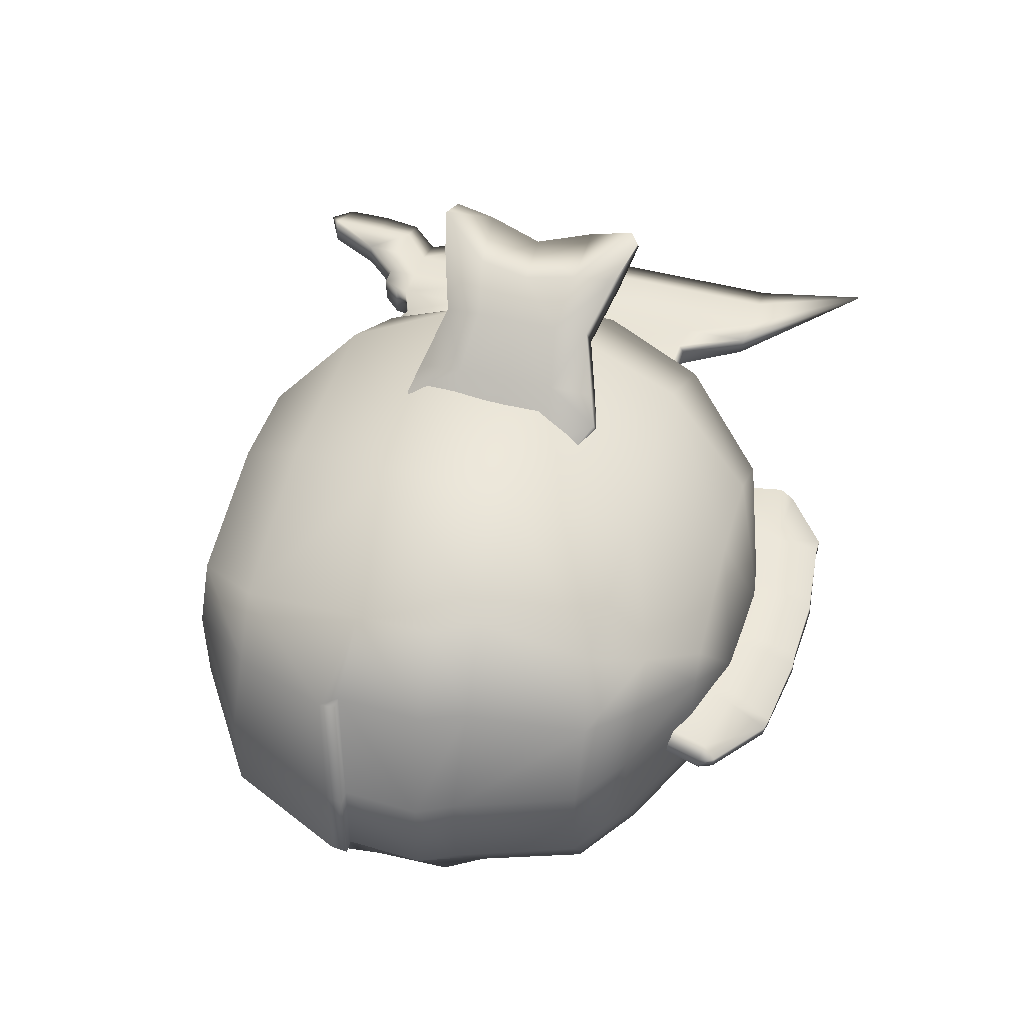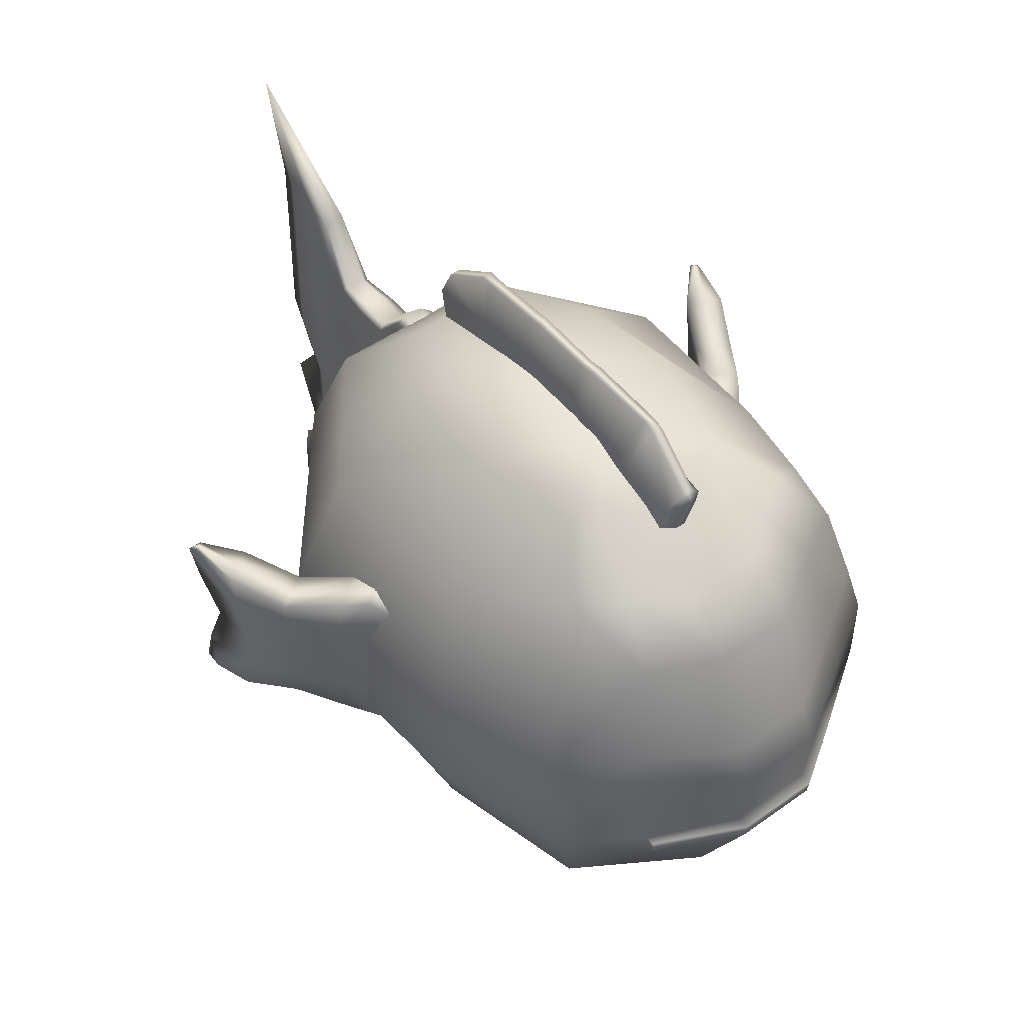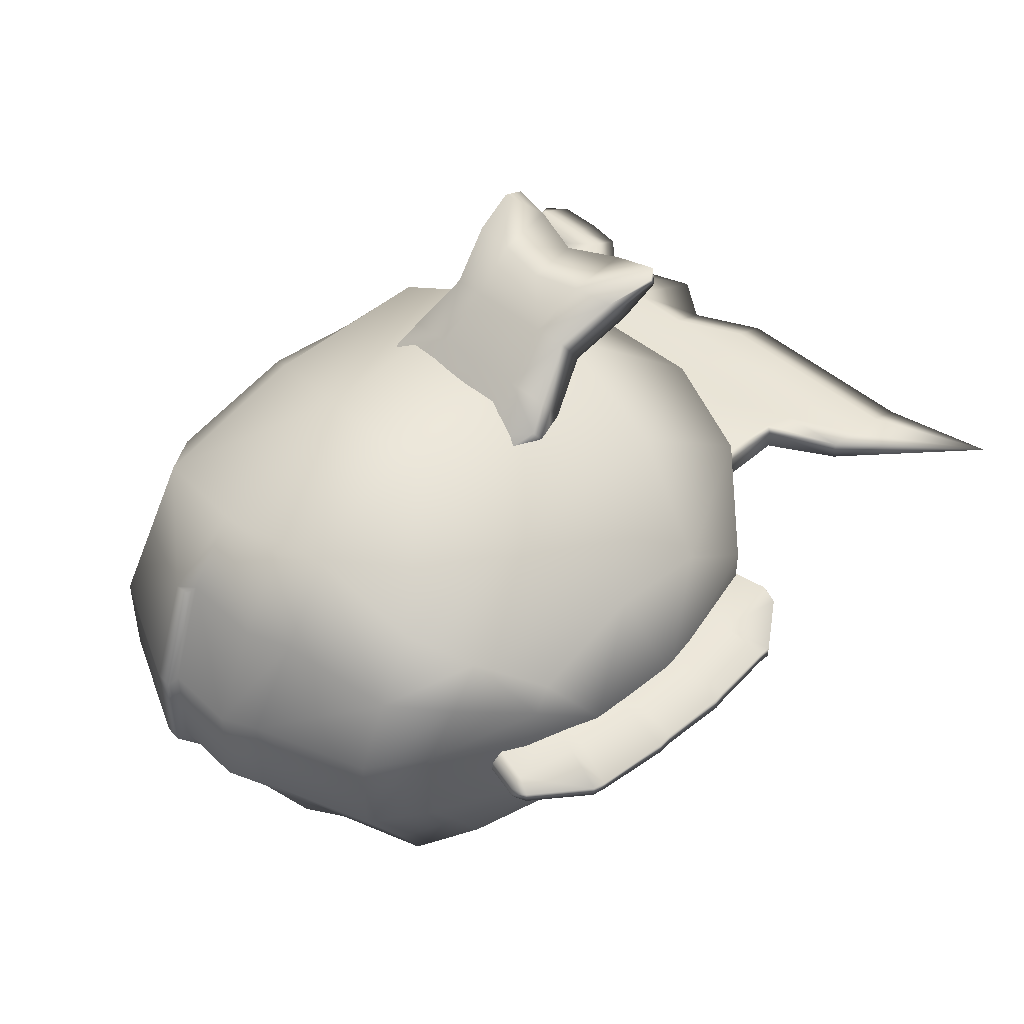
<metadata>
{"format":"obj","ext":"obj","renderer":"f3d","projection":"perspective","resolution":1024,"background":"white","views":[{"elev":48.5,"azim":104.9,"up":"+Z"},{"elev":49.4,"azim":52.0,"up":"+Y"},{"elev":45.9,"azim":133.8,"up":"+Z"}]}
</metadata>
<code>
g default
v -1.4 2.37 1.669
v -1.235 2.349 1.467
v -1.256 2.546 1.476
v -1.008 2.311 1.331
v -1.015 2.468 1.322
v -0.7882 2.351 1.148
v -0.792 2.548 1.144
v -0.4659 2.374 1.11
v -0.6705 2.352 1.314
v -0.6821 2.548 1.299
v -0.898 2.311 1.485
v -0.8958 2.468 1.489
v -1.117 2.35 1.632
v -1.146 2.546 1.63
v -0.7384 2.548 1.22
v -0.952 2.468 1.41
v -1.202 2.546 1.551
v -1.437 2.56 1.69
v -1.402 2.604 1.639
v -1.374 2.605 1.679
v -1.388 2.604 1.659
v -0.6866 2.588 1.047
v -0.521 2.511 1.033
v -0.6289 2.588 1.128
v -0.5767 2.589 1.201
v -0.4648 2.511 1.112
v -1.318 2.119 1.633
v -1.194 2.12 1.449
v -1.007 2.121 1.33
v -0.7876 2.122 1.148
v -0.4652 2.124 1.109
v -0.6698 2.123 1.313
v -0.8974 2.121 1.485
v -1.083 2.12 1.605
v -1.402 1.868 1.663
v -1.239 1.891 1.458
v -1.259 1.694 1.465
v -1.011 1.931 1.323
v -1.022 1.774 1.308
v -0.7901 1.893 1.142
v -0.7952 1.696 1.134
v -0.4711 1.873 1.099
v -0.6801 1.893 1.297
v -0.6839 1.697 1.29
v -0.8914 1.932 1.492
v -0.9014 1.775 1.477
v -1.117 1.891 1.628
v -1.148 1.694 1.621
v -0.7375 1.696 1.215
v -0.9551 1.774 1.401
v -1.201 1.694 1.546
v -1.444 1.677 1.673
v -1.408 1.634 1.625
v -1.38 1.634 1.663
v -1.393 1.634 1.644
v -0.6881 1.657 1.038
v -0.6337 1.657 1.115
v -0.5775 1.657 1.194
v -0.473 1.736 1.095
v -1.414 2.353 -1.645
v -1.139 2.332 -1.607
v -1.165 2.529 -1.608
v -0.9122 2.294 -1.472
v -0.9159 2.451 -1.467
v -0.6775 2.334 -1.31
v -0.6852 2.531 -1.299
v -0.4544 2.356 -1.13
v -0.5053 2.356 -1.052
v -0.7806 2.334 -1.15
v -0.7879 2.53 -1.14
v -1.015 2.293 -1.313
v -1.018 2.45 -1.308
v -1.242 2.332 -1.447
v -1.267 2.528 -1.449
v -0.7353 2.53 -1.222
v -0.9658 2.45 -1.39
v -1.215 2.529 -1.53
v -1.459 2.543 -1.652
v -1.397 2.587 -1.643
v -1.423 2.587 -1.602
v -1.41 2.587 -1.622
v -0.4588 2.493 -1.124
v -0.5739 2.571 -1.209
v -0.5104 2.493 -1.044
v -0.6264 2.571 -1.128
v -0.6753 2.57 -1.052
v -0.563 2.493 -0.9629
v -1.333 2.102 -1.61
v -1.099 2.103 -1.588
v -0.9111 2.104 -1.472
v -0.6761 2.105 -1.311
v -0.4529 2.106 -1.131
v -0.7792 2.104 -1.151
v -1.014 2.103 -1.313
v -1.202 2.103 -1.429
v -1.417 1.851 -1.637
v -1.14 1.874 -1.602
v -1.172 1.677 -1.591
v -0.9147 1.914 -1.466
v -0.9204 1.757 -1.456
v -0.6813 1.876 -1.301
v -0.6929 1.679 -1.282
v -0.4577 1.855 -1.122
v -0.784 1.875 -1.142
v -0.7955 1.678 -1.123
v -1.018 1.914 -1.306
v -1.023 1.757 -1.297
v -1.244 1.873 -1.441
v -1.275 1.676 -1.432
v -0.7454 1.679 -1.201
v -0.9729 1.757 -1.374
v -1.225 1.677 -1.509
v -1.468 1.66 -1.633
v -1.407 1.616 -1.621
v -1.432 1.616 -1.581
v -1.42 1.616 -1.601
v -0.4682 1.718 -1.105
v -0.5837 1.64 -1.188
v -0.5168 1.718 -1.03
v -0.6345 1.639 -1.11
v -0.6871 1.639 -1.028
v -3.06 0.7576 -0.000194
v -3.028 0.9384 -0.000198
v -2.885 1.082 -0.000176
v -3.038 1.52 -0.000204
v -2.866 1.74 -0.000182
v -3.023 2.074 -0.000199
v -3.014 2.403 -0.000192
v -3.005 2.732 -0.000192
v -2.996 3.061 -0.00019
v -2.893 0.753 -0.06045
v -2.888 0.9347 -0.06045
v -2.857 2.069 -0.06045
v -2.847 2.399 -0.06045
v -2.838 2.728 -0.06045
v -2.829 3.057 -0.06045
v -2.727 0.7487 -0.06016
v -2.722 0.93 -0.06045
v -2.718 1.077 -0.06045
v -2.709 1.407 -0.06045
v -2.699 1.736 -0.06045
v -2.69 2.065 -0.06045
v -2.681 2.394 -0.06045
v -2.672 2.723 -0.06045
v -2.663 3.052 -0.06045
v -2.551 1.073 -0.06551
v -2.542 1.402 -0.06627
v -2.533 1.731 -0.06627
v -2.524 2.06 -0.06627
v -2.515 2.389 -0.06627
v -2.506 2.718 -0.06575
v -2.385 1.068 -0.08919
v -2.376 1.397 -0.09179
v -2.367 1.726 -0.09179
v -2.357 2.056 -0.09179
v -2.348 2.385 -0.09179
v -2.217 1.132 -0.1061
v -2.209 1.393 -0.1067
v -2.2 1.722 -0.1067
v -2.191 2.051 -0.1067
v -2.182 2.38 -0.1067
v -2.043 1.388 -0.1067
v -2.034 1.717 -0.1067
v -2.025 2.046 -0.1067
v -2.016 2.375 -0.1067
v -1.882 1.174 -0.1061
v -1.877 1.383 -0.1067
v -1.867 1.713 -0.1067
v -1.858 2.042 -0.1067
v -1.849 2.371 -0.1067
v -1.84 2.7 -0.1067
v -1.711 1.379 -0.1061
v -1.701 1.708 -0.1061
v -1.692 2.037 -0.1061
v -1.683 2.366 -0.1061
v -1.674 2.695 -0.1061
v -1.711 1.379 0.1057
v -1.701 1.708 0.1057
v -1.692 2.037 0.1057
v -1.683 2.366 0.1057
v -1.674 2.695 0.1057
v -1.882 1.174 0.1057
v -1.877 1.383 0.1063
v -1.867 1.713 0.1063
v -1.858 2.042 0.1063
v -1.849 2.371 0.1063
v -1.84 2.7 0.1063
v -2.043 1.388 0.1063
v -2.034 1.717 0.1063
v -2.025 2.046 0.1063
v -2.016 2.375 0.1063
v -2.217 1.132 0.1057
v -2.209 1.393 0.1063
v -2.2 1.722 0.1063
v -2.191 2.051 0.1063
v -2.182 2.38 0.1063
v -2.385 1.068 0.0888
v -2.376 1.397 0.0914
v -2.367 1.726 0.0914
v -2.357 2.056 0.0914
v -2.348 2.385 0.0914
v -2.551 1.073 0.06513
v -2.542 1.402 0.06589
v -2.533 1.731 0.06589
v -2.524 2.06 0.06589
v -2.515 2.389 0.06589
v -2.506 2.718 0.06575
v -2.727 0.7487 0.05977
v -2.722 0.93 0.06006
v -2.718 1.077 0.06006
v -2.709 1.407 0.06006
v -2.699 1.736 0.06006
v -2.69 2.065 0.06006
v -2.681 2.394 0.06006
v -2.672 2.723 0.06006
v -2.663 3.052 0.06006
v -2.893 0.753 0.06006
v -2.888 0.9347 0.06006
v -2.857 2.069 0.06006
v -2.847 2.399 0.06006
v -2.838 2.728 0.06006
v -2.829 3.057 0.06006
v -2.556 0.9255 -0.06093
v -2.462 0.9233 -0.06691
v -2.556 0.9255 0.06054
v -2.866 0.4926 0.0597
v -3.066 0.5292 -0.000192
v -2.986 0.4275 -0.000217
v -2.9 0.4951 -0.06045
v -2.866 0.4926 -0.06008
v -2.901 0.4952 0.06006
v -2.387 1.009 -0.08395
v -2.387 1.009 0.08357
v -2.462 0.9233 0.06652
v -3.097 3.61 0.004892
v -2.544 3.015 -0.06027
v -2.376 2.658 -0.08586
v -2.339 2.714 -0.03384
v -2.174 2.652 -0.1062
v -2.173 2.709 -0.03917
v -2.006 2.704 -0.03932
v -1.981 2.647 -0.1064
v -1.809 2.846 -0.1062
v -1.668 2.899 -0.03893
v -1.67 2.843 -0.1059
v -1.669 2.871 0.1055
v -1.668 2.899 0.07197
v -1.822 2.875 0.1058
v -1.993 2.676 0.1059
v -2.006 2.704 0.07234
v -2.174 2.68 0.1057
v -2.173 2.709 0.07219
v -2.357 2.686 0.08825
v -2.339 2.714 0.06219
v -2.52 3.031 0.05985
v -1.811 2.903 -0.03916
v -1.811 2.903 0.07217
v -1.978 1.11 -0.1061
v -2.134 1.096 -0.1061
v -2.05 1.138 -0.1062
v -2.134 1.096 0.1057
v -1.978 1.11 0.1057
v -2.05 1.138 0.1058
v -0.4871 0.8155 -0.5484
v -0.9462 0.8155 -0.4875
v -1.356 0.8155 -0.2383
v -1.356 0.8155 0.271
v -0.9693 0.8155 0.5509
v -0.202 1.191 -0.9164
v -1.048 1.191 -0.9463
v -1.768 1.191 -0.4425
v -1.768 1.191 0.4752
v -1.071 1.226 1.01
v -0.2332 1.185 0.9836
v -0.04388 1.735 -1.121
v -1.104 1.735 -1.201
v -1.996 1.735 -0.5559
v -1.947 1.825 0.5885
v -1.127 1.769 1.264
v -0.07502 1.728 1.188
v -0.04388 2.338 -1.121
v -1.104 2.338 -1.201
v -1.996 2.338 -0.5559
v -1.947 2.383 0.5885
v -1.127 2.292 1.264
v -0.04388 2.338 1.188
v -0.202 2.881 -0.9164
v -1.048 2.881 -0.9463
v -1.768 2.881 -0.4425
v -1.768 2.881 0.4752
v -1.071 2.881 1.01
v -0.202 2.881 0.9836
v -0.4871 3.293 -0.5484
v -0.9462 3.291 -0.4875
v -1.356 3.291 -0.2383
v -1.356 3.291 0.271
v -0.9693 3.291 0.5509
v -0.4871 3.291 0.6156
v -0.6398 3.466 0.06775
v 0.1668 0.8155 -0.4198
v 0.534 1.191 -0.7521
v 0.6876 1.786 1.003
v 0.6866 1.803 -0.9474
v 0.5814 2.338 1.003
v 0.5814 2.338 -0.9474
v 0.06435 3.291 0.4559
v 0.06435 3.291 -0.4001
v 1.125 1.828 0.2264
v 1.122 1.827 -0.1915
v 1.071 2.338 0.2264
v 1.068 2.338 -0.1915
v 0.2089 3.291 0.1999
v 0.2026 3.291 -0.148
v -0.0674 0.7469 0.03197
v -0.1699 3.415 0.1264
v 0.8261 2.338 0.6148
v 0.1366 3.291 0.3196
v 0.8789 1.735 -0.5694
v 0.8249 2.338 -0.5694
v 0.1335 3.291 -0.2691
v 0.3051 0.8155 -0.1915
v 0.3114 0.8155 0.2264
v 0.8973 1.191 -0.1915
v 0.9004 1.191 0.2264
v 0.7172 1.191 0.5171
v 0.236 0.8155 -0.3056
v 0.7157 1.191 -0.4718
v 1.184 1.827 -0.1915
v 1.174 1.748 -0.1915
v 1.176 1.749 0.2264
v 1.186 1.828 0.2264
v 0.9344 1.735 0.6148
v 0.9341 1.658 0.6084
v 0.9324 1.735 -0.5694
v 0.9302 1.653 -0.5621
v 0.888 2.879 0.2264
v 0.6281 3.065 0.2264
v 0.6243 3.064 -0.1915
v 0.8854 2.878 -0.1915
v 0.7391 2.881 0.5655
v 0.4703 3.075 0.447
v 0.525 2.836 -0.7921
v 0.26 2.926 -0.8095
v 0.3297 3.077 -0.6106
v 0.6722 2.881 -0.5202
v 0.4683 3.075 -0.4018
v 0.3294 3.077 0.6662
v 0.525 2.836 0.8342
v 0.6839 2.161 -0.9474
v 0.9018 2.127 -0.5694
v 1.145 2.173 -0.1915
v 1.148 2.173 0.2264
v 0.903 2.127 0.6148
v 0.6844 2.152 1.003
v -1.362 3.284 0.1192
v -1.403 3.278 0.05404
v -1.07 3.33 0.1253
v -1.011 3.339 0.1265
v -0.7131 3.368 0.1281
v -0.6548 3.372 0.1284
v -0.3629 3.343 0.1205
v -0.3074 3.347 0.1233
v -0.02788 3.312 0.1421
v 0.02981 3.299 0.1422
v 0.3578 3.215 0.07916
v 0.3183 3.232 0.143
v -1.429 3.444 0.05621
v -1.388 3.45 0.1214
v -1.397 3.514 0.0579
v -1.127 3.702 0.06586
v -1.096 3.496 0.1275
v -1.037 3.505 0.1287
v -1.067 3.699 0.06693
v -0.7419 3.725 0.07396
v -0.7292 3.535 0.1328
v -0.6701 3.539 0.1333
v -0.6818 3.732 0.0747
v -0.3586 3.713 0.07169
v -0.361 3.511 0.1276
v -0.3001 3.515 0.1268
v -0.2915 3.716 0.06671
v 0.05362 3.662 0.03899
v 0.009882 3.475 0.1242
v 0.06758 3.461 0.1244
v 0.1113 3.649 0.03914
v 0.3692 3.45 0.05439
v 0.3561 3.394 0.1252
v 0.3955 3.378 0.06133
v -1.428 3.445 0.001074
v -1.396 3.515 0.002769
v -1.385 3.453 -0.06236
v -1.093 3.499 -0.05626
v -1.126 3.703 0.01073
v -1.066 3.7 0.0118
v -1.034 3.508 -0.05504
v -0.7294 3.556 -0.04868
v -0.7441 3.73 0.01884
v -0.684 3.738 0.01968
v -0.6704 3.563 -0.04774
v -0.3607 3.523 -0.05521
v -0.3586 3.716 0.01659
v -0.2916 3.718 0.01157
v -0.3004 3.518 -0.05696
v 0.005947 3.455 -0.05851
v 0.05244 3.657 -0.01585
v 0.1101 3.643 -0.0157
v 0.06364 3.442 -0.05836
v 0.3522 3.375 -0.05757
v 0.368 3.444 -0.000443
v 0.3943 3.372 0.006494
v -1.402 3.279 -0.001096
v -1.359 3.287 -0.06453
v -1.066 3.333 -0.05843
v -1.008 3.342 -0.05721
v -0.7033 3.39 -0.05085
v -0.6455 3.397 -0.05021
v -0.3612 3.356 -0.06191
v -0.3076 3.351 -0.06046
v -0.03182 3.293 -0.04069
v 0.02588 3.279 -0.04053
v 0.3144 3.213 -0.03975
v 0.3566 3.21 0.02432
v 0.1668 0.8155 0.4752
v 0.534 1.191 0.8078
v -0.4871 0.8155 0.6156
v -0.8194 0.6814 0.08164
v 0.2391 0.8155 0.3508
v 0.8801 1.735 0.6148
g mark
f 21 19 18 20
f 2 3 5 4
f 4 5 7 6
f 8 26 25 9
f 9 10 12 11
f 11 12 14 13
f 12 10 15 16
f 14 12 16 17
f 16 15 7 5
f 17 16 5 3
f 19 21 17 3
f 1 18 19
f 13 14 20
f 21 20 14 17
f 23 24 25 26
f 10 25 24 15
f 15 24 22 7
f 28 27 1 2
f 29 28 2 4
f 30 29 4 6
f 32 31 8 9
f 33 32 9 11
f 34 33 11 13
f 27 34 13 1
f 36 38 39 37
f 38 40 41 39
f 42 43 58 59
f 43 45 46 44
f 45 47 48 46
f 46 50 49 44
f 48 51 50 46
f 50 39 41 49
f 51 37 39 50
f 53 37 51 55
f 35 53 52
f 47 35 54 48
f 55 51 48 54
f 44 49 57 58
f 49 41 56 57
f 28 36 35 27
f 29 38 36 28
f 30 40 38 29
f 32 43 42 31
f 33 45 43 32
f 34 47 45 33
f 27 35 47 34
f 81 79 78 80
f 61 62 64 63
f 63 64 66 65
f 65 66 83
f 69 70 72 71
f 71 72 74 73
f 72 70 75 76
f 74 72 76 77
f 76 75 66 64
f 77 76 64 62
f 79 81 77 62
f 60 78 79 62
f 73 74 60
f 81 80 74 77
f 82 83 85 84
f 84 85 86 87
f 67 82 84 68
f 70 86 85 75
f 75 85 83 66
f 89 88 60 61
f 90 89 61 63
f 91 90 63 65
f 92 91 65 67
f 94 93 69 71
f 95 94 71 73
f 88 95 73 60
f 97 99 100 98
f 99 101 102 100
f 101 118 102
f 104 106 107 105
f 106 108 109 107
f 107 111 110 105
f 109 112 111 107
f 111 100 102 110
f 112 98 100 111
f 114 98 112 116
f 96 98 114 113
f 108 113 115 109
f 116 112 109 115
f 117 119 120 118
f 105 110 120 121
f 110 102 118 120
f 89 97 96 88
f 90 99 97 89
f 91 101 99 90
f 92 103 101 91
f 94 106 104 93
f 95 108 106 94
f 88 96 108 95
f 228 231 227
f 122 123 132 131
f 126 127 133
f 127 128 134 133
f 128 129 135 134
f 129 130 136 135
f 131 132 138 137
f 124 125 140 139
f 125 126 141 140
f 126 133 142 141
f 133 134 143 142
f 134 135 144 143
f 135 136 145 144
f 137 138 223
f 139 140 147 146
f 140 141 148 147
f 141 142 149 148
f 142 143 150 149
f 143 144 151 150
f 146 147 153 152
f 147 148 154 153
f 148 149 155 154
f 149 150 156 155
f 152 153 158 157
f 153 154 159 158
f 154 155 160 159
f 155 156 161 160
f 157 158 162 260
f 158 159 163 162
f 159 160 164 163
f 160 161 165 164
f 162 163 168 167
f 163 164 169 168
f 164 165 170 169
f 166 167 172
f 167 168 173 172
f 168 169 174 173
f 169 170 175 174
f 170 171 176 175
f 177 183 182
f 177 178 184 183
f 178 179 185 184
f 179 180 186 185
f 180 181 187 186
f 263 183 188
f 183 184 189 188
f 184 185 190 189
f 185 186 191 190
f 188 189 194 193
f 189 190 195 194
f 190 191 196 195
f 192 193 198 197
f 193 194 199 198
f 194 195 200 199
f 195 196 201 200
f 197 198 203 202
f 198 199 204 203
f 199 200 205 204
f 200 201 206 205
f 225 209 208
f 202 203 211 210
f 203 204 212 211
f 204 205 213 212
f 205 206 214 213
f 206 207 215 214
f 208 217 231 226
f 208 209 218 217
f 210 211 125 124
f 212 213 219 126
f 213 214 220 219
f 214 215 221 220
f 215 216 222 221
f 217 218 123 122
f 126 219 127
f 219 220 128 127
f 220 221 129 128
f 221 222 130 129
f 224 234 225 223
f 225 208 137 223
f 208 226 230 137
f 209 225 202 210
f 218 209 210 124
f 123 218 124
f 132 123 124
f 138 132 124 139
f 223 138 139 146
f 230 229 131 137
f 228 230 226
f 228 229 230
f 226 231 228
f 152 197 233 232
f 262 258 166 182
f 157 259 261 192
f 157 192 197 152
f 232 224 146 152
f 234 202 225
f 224 232 233 234
f 146 224 223
f 229 122 131
f 229 227 122
f 122 231 217
f 227 231 122
f 234 233 197 202
f 211 212 126 125
f 237 238 240 239
f 239 240 241 242
f 242 241 256 243
f 243 256 244 245
f 130 235 136
f 136 235 145
f 144 145 236 151
f 150 151 237 156
f 151 236 237
f 156 237 239 161
f 161 239 242 165
f 242 243 171
f 171 243 245 176
f 145 235 236
f 246 247 257 248
f 248 257 250 249
f 249 250 252 251
f 251 252 254 253
f 181 246 248 187
f 186 187 249 191
f 187 248 249
f 191 249 251 196
f 196 251 253 201
f 201 253 207 206
f 253 255 207
f 207 255 216 215
f 216 255 235
f 222 235 130
f 216 235 222
f 256 257 247 244
f 238 254 252 240
f 240 252 250 241
f 241 250 257 256
f 258 260 166
f 192 188 193
f 259 258 262 261
f 258 259 260
f 261 262 263
f 264 265 270 269
f 265 266 271 270
f 266 267 272 271
f 267 268 273 272
f 268 425 274 273
f 269 270 276 275
f 270 271 277 276
f 271 272 278 277
f 272 273 279 278
f 273 274 280 279
f 275 276 282 281
f 276 277 283 282
f 277 278 284 283
f 278 279 285 284
f 279 280 286 285
f 281 282 288 287
f 282 283 289 288
f 283 284 290 289
f 284 285 291 290
f 285 286 292 291
f 287 288 294 293
f 288 289 295 294
f 289 290 296 295
f 290 291 297 296
f 291 292 298 297
f 265 264 426
f 266 265 426
f 267 266 426
f 268 267 426
f 425 268 426
f 293 294 299
f 294 295 299
f 295 296 299
f 296 297 299
f 297 298 299
f 264 269 301 300
f 280 274 424 302
f 269 275 303 301
f 304 280 302 354
f 349 281 305
f 348 286 304
f 305 287 343 342
f 343 293 307 344
f 425 426 314
f 314 264 300
f 315 298 306
f 293 299 315
f 321 322 314
f 322 321 323 324
f 308 309 351 352
f 312 313 315
f 321 326 327 323
f 302 428 353 354
f 309 318 350 351
f 322 427 314
f 314 326 321
f 315 317 312
f 313 320 315
f 325 427 322 324
f 352 353 428 308
f 306 317 315
f 314 427 423
f 327 326 300 301
f 349 350 318 303
f 300 326 314
f 315 320 307
f 328 329 335 334
f 329 328 331 330
f 330 331 332 333
f 334 335 303
f 324 323 329 330
f 424 325 333 302
f 323 327 335 329
f 333 325 324 330
f 335 327 301 303
f 309 308 331 328
f 318 309 328 334
f 308 428 332 331
f 303 318 334
f 336 337 341 340
f 337 336 339 338
f 338 339 345 346
f 340 341 347 348
f 342 344 346 345
f 310 311 339 336
f 337 338 313 312
f 304 316 340 348
f 311 319 345 339
f 347 341 317 306
f 338 346 320 313
f 340 316 310 336
f 317 341 337 312
f 345 319 305 342
f 320 346 344 307
f 342 343 344
f 319 350 349 305
f 351 350 319 311
f 352 351 311 310
f 316 353 352 310
f 354 353 316 304
f 356 355 368 367
f 357 358 372 371
f 359 360 376 375
f 361 362 380 379
f 363 364 384 383
f 366 365 388 387
f 367 369 390 389
f 369 368 371 370
f 370 373 394 393
f 373 372 375 374
f 374 377 398 397
f 377 376 379 378
f 378 381 402 401
f 381 380 383 382
f 382 385 406 405
f 385 384 387 386
f 386 388 410 409
f 389 391 412 411
f 391 390 393 392
f 392 395 414 413
f 395 394 397 396
f 396 399 416 415
f 399 398 401 400
f 400 403 418 417
f 403 402 405 404
f 404 407 420 419
f 407 406 409 408
f 408 410 422 421
f 355 357 371 368
f 358 359 375 372
f 360 361 379 376
f 362 363 383 380
f 364 366 387 384
f 369 370 393 390
f 373 374 397 394
f 377 378 401 398
f 381 382 405 402
f 385 386 409 406
f 391 392 413 412
f 395 396 415 414
f 399 400 417 416
f 403 404 419 418
f 407 408 421 420
f 422 410 388 365
f 389 411 356 367
f 367 368 369
f 370 371 372 373
f 374 375 376 377
f 378 379 380 381
f 382 383 384 385
f 386 387 388
f 389 390 391
f 392 393 394 395
f 396 397 398 399
f 400 401 402 403
f 404 405 406 407
f 408 409 410
f 293 315 307
f 261 263 188 192
f 182 183 263 262
f 425 314 423
f 426 264 314
f 13 20 18 1
f 54 35 52
f 58 43 44
f 9 25 10
f 286 280 304
f 299 298 315
f 298 292 347 306
f 292 286 348 347
f 60 74 80 78
f 108 96 113
f 60 62 61
f 96 97 98
f 101 103 117 118
f 65 83 82 67
f 275 281 349 303
f 281 287 305
f 287 293 343
f 236 255 254 238
f 236 238 237
f 254 255 253
f 235 255 236
f 157 260 259
f 166 260 162 167
f 229 228 227
f 1 19 3 2
f 35 36 37 53
f 182 166 172 177
f 333 332 428 302
f 325 424 423 427
f 424 274 425 423
f 170 165 242 171

</code>
